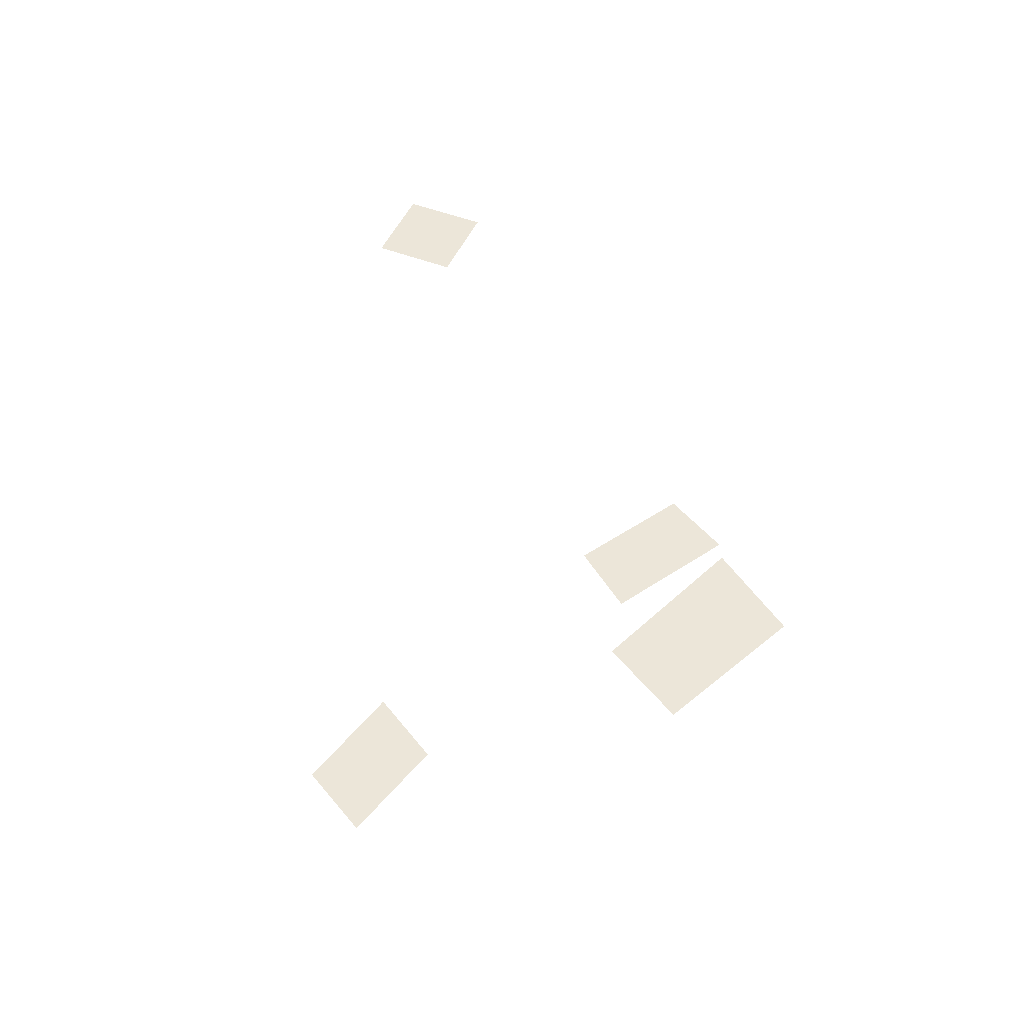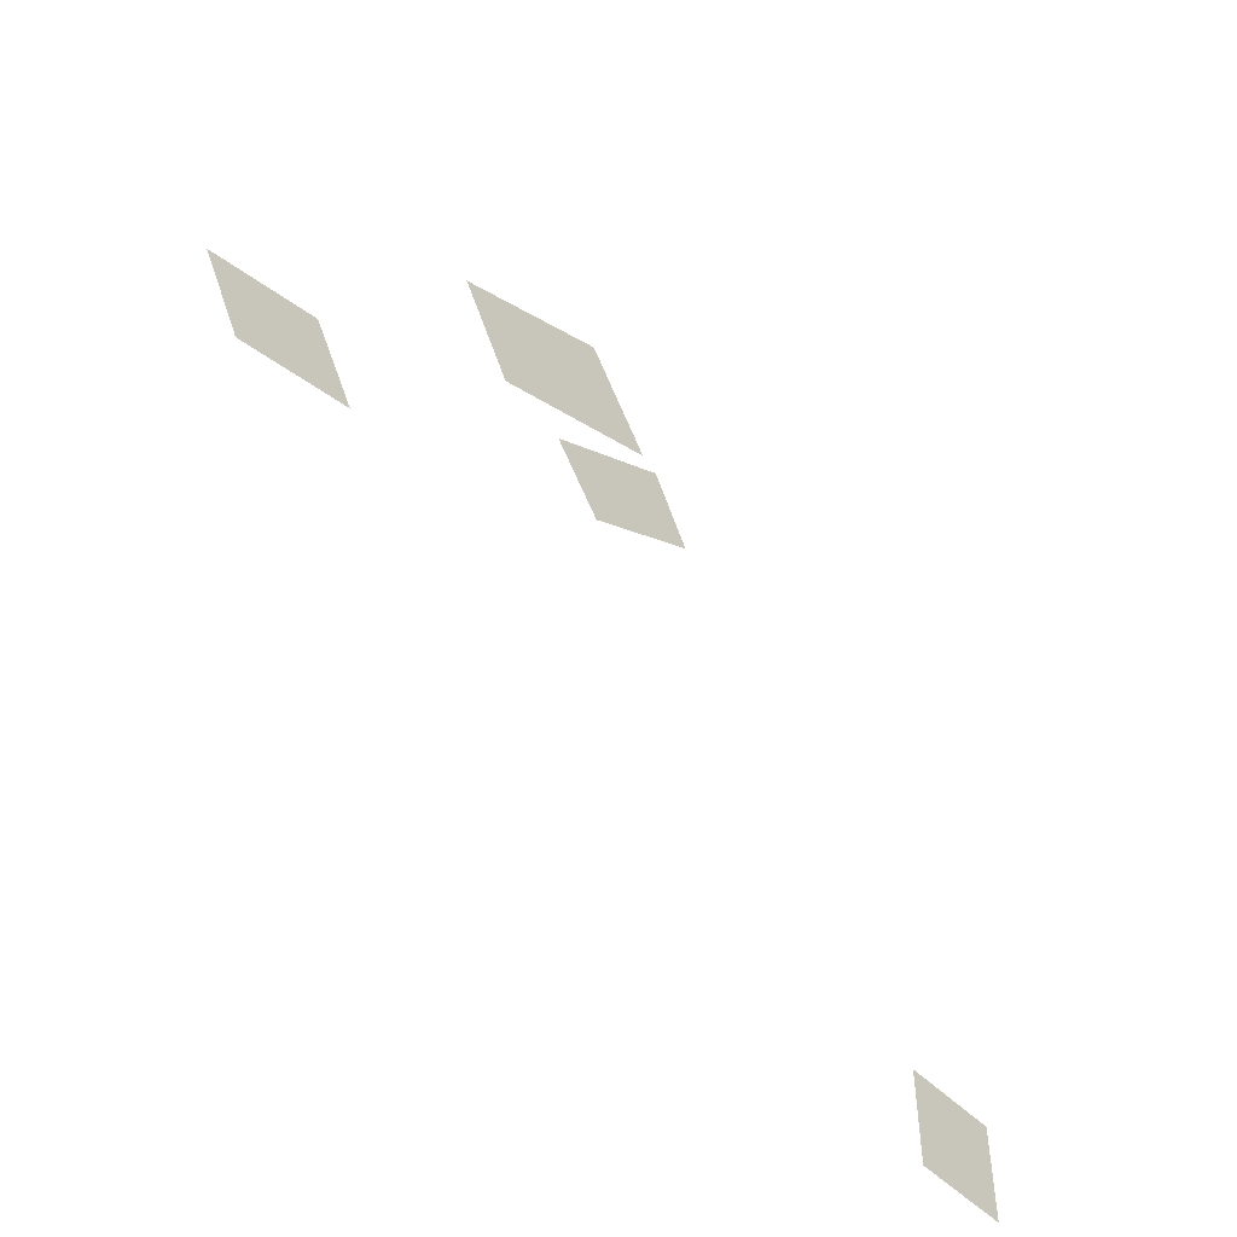
<metadata>
{"format":"obj","ext":"obj","renderer":"f3d","projection":"perspective","resolution":1024,"background":"white","views":[{"elev":49.2,"azim":113.5,"up":"+Z"},{"elev":-49.1,"azim":131.8,"up":"+Y"}]}
</metadata>
<code>
g frontR_geo_02
v 0.004755 0.9036 0
v 0.1648 0.8324 0
v 0.1125 0.7415 0
v -0.06078 0.8078 0
v 0.2727 0.5414 0
v 0.3146 0.6135 0
v 0.4243 0.5853 0
v 0.3853 0.5142 0
v 0.0472 0.7269 0
v -0.0009186 0.6625 0
v -0.1157 0.7288 0
v -0.0778 0.7988 0
v -0.4811 0.218 0
v -0.4811 0.3137 0
v -0.3832 0.3137 0
v -0.3832 0.218 0
g frontR_geo_02_0
f 3 2 1
f 4 3 1
f 7 6 5
f 8 7 5
f 11 10 9
f 12 11 9
f 15 14 13
f 16 15 13

</code>
